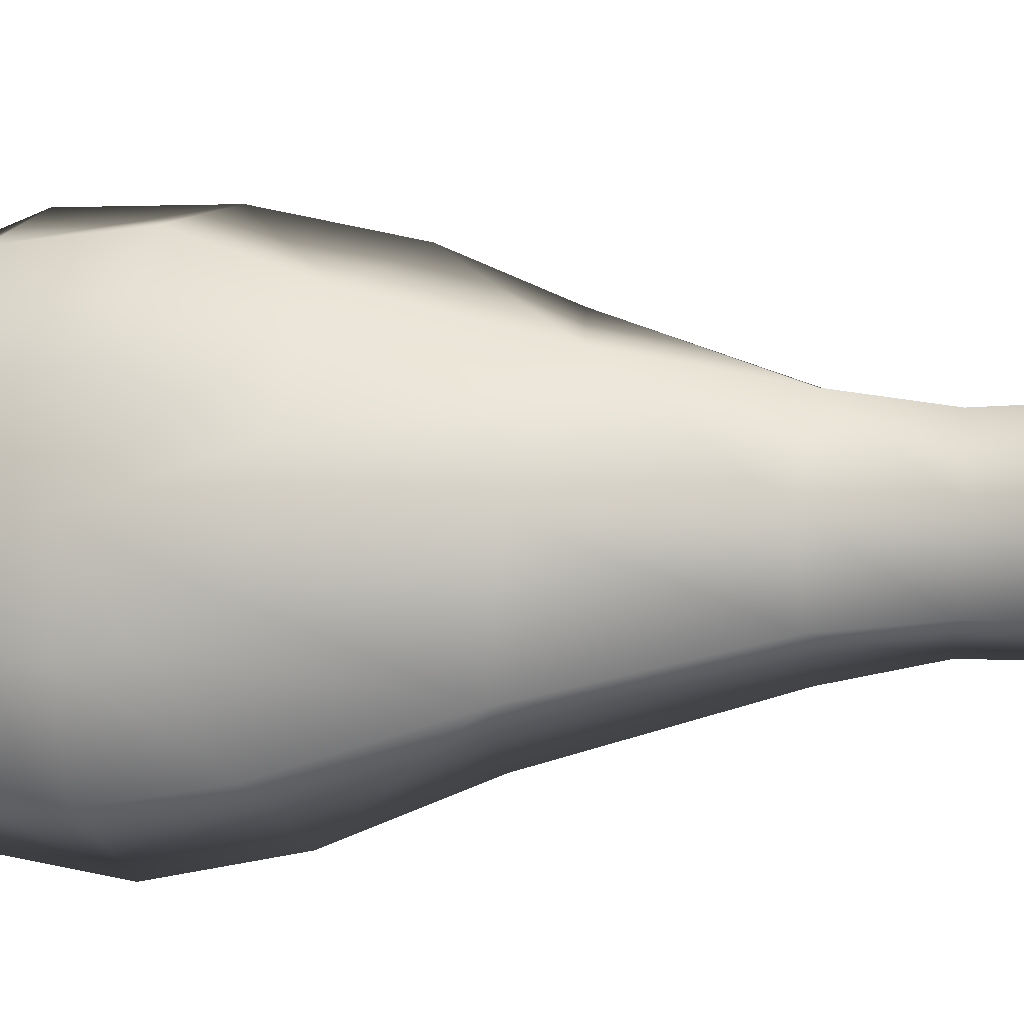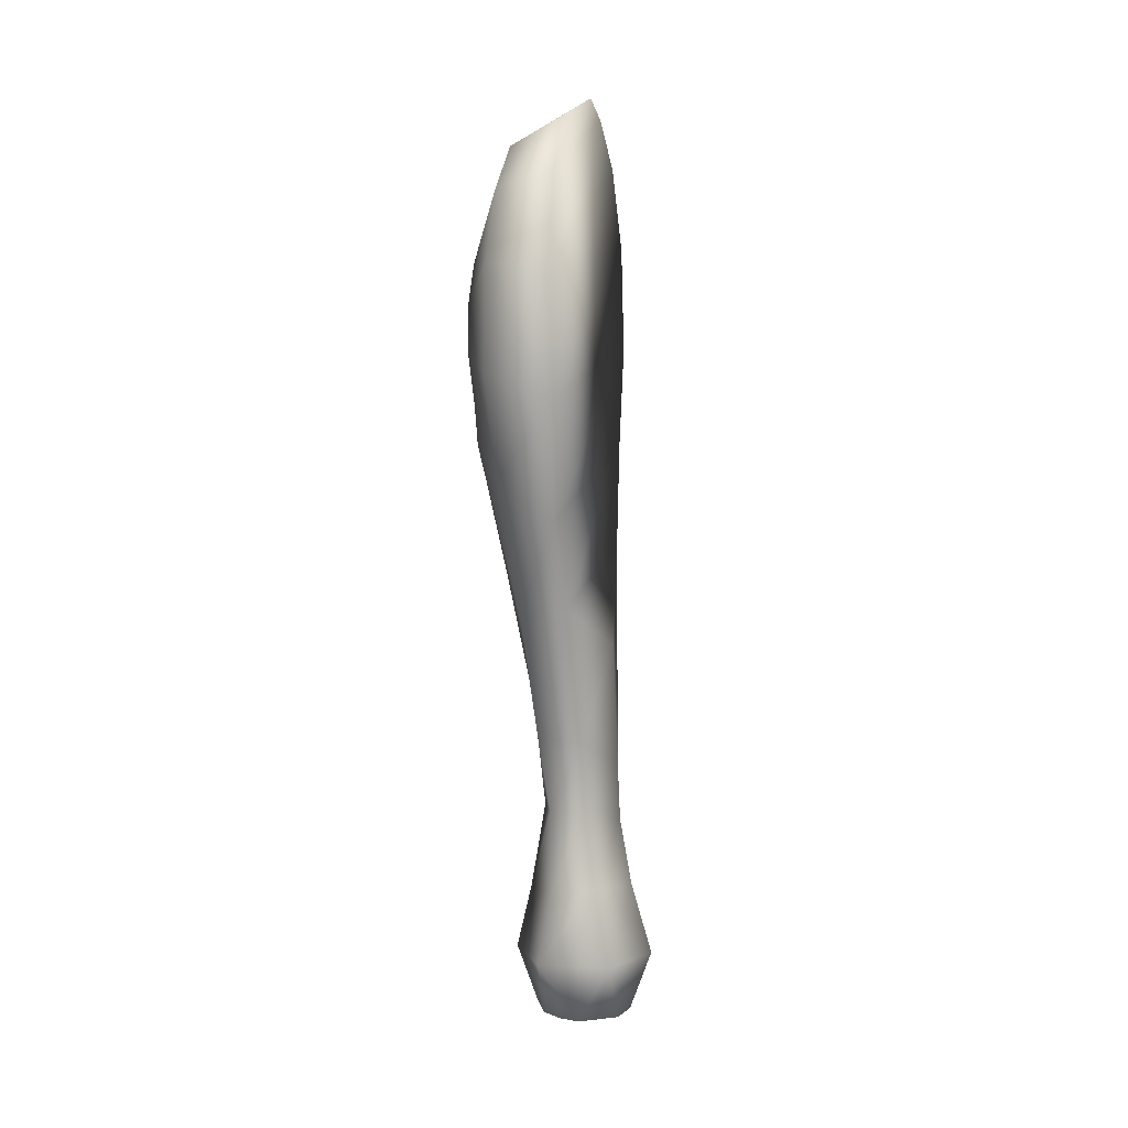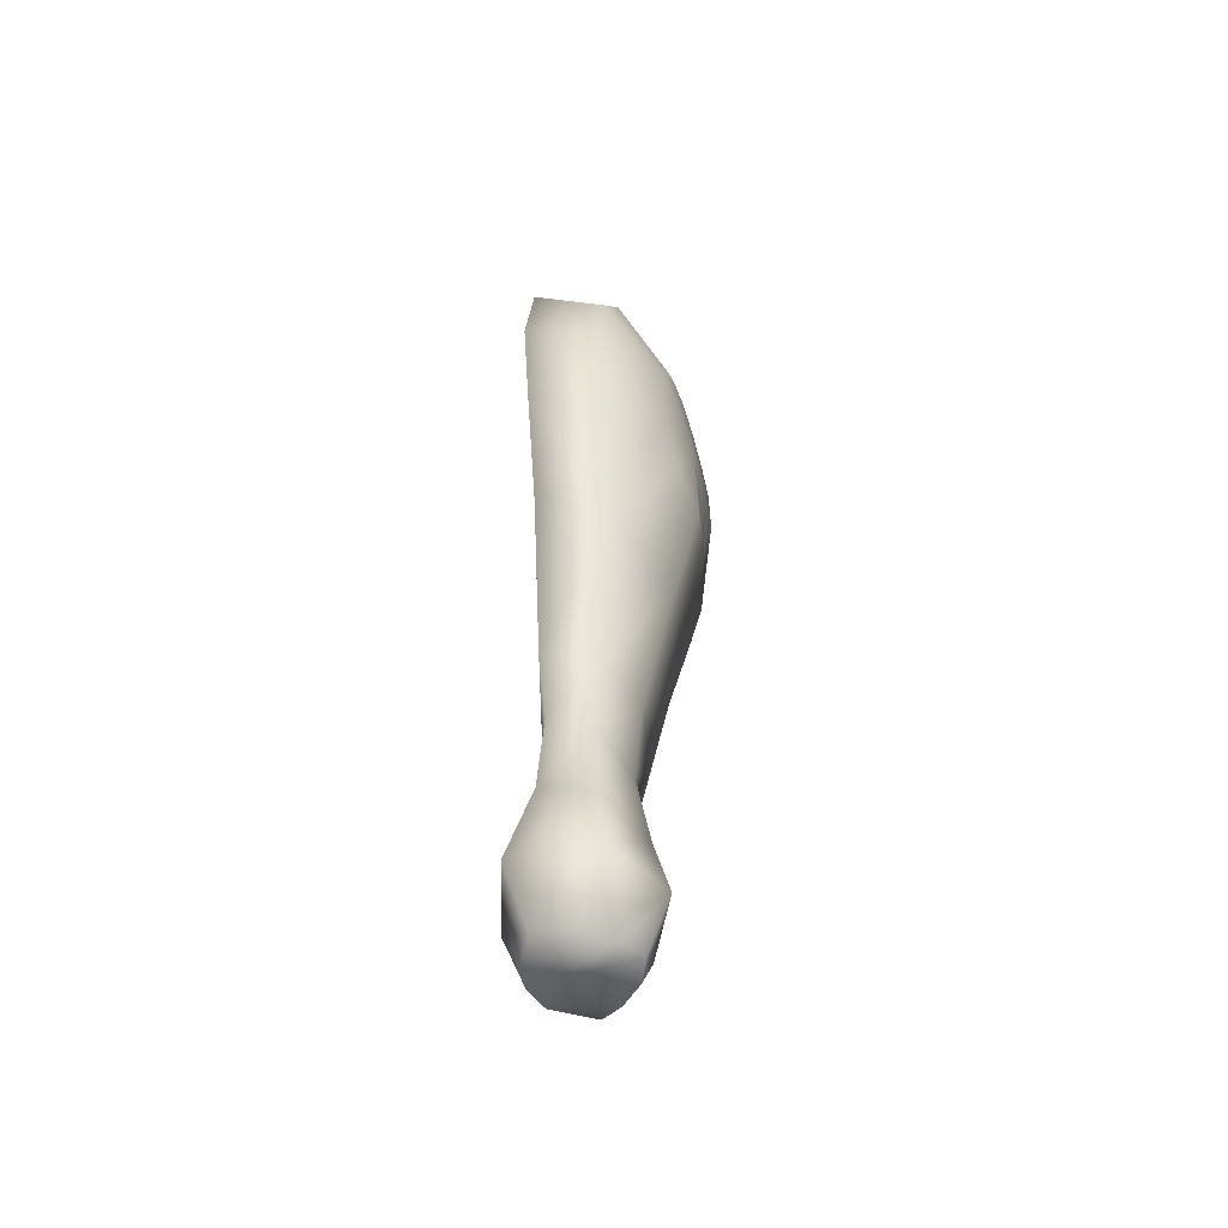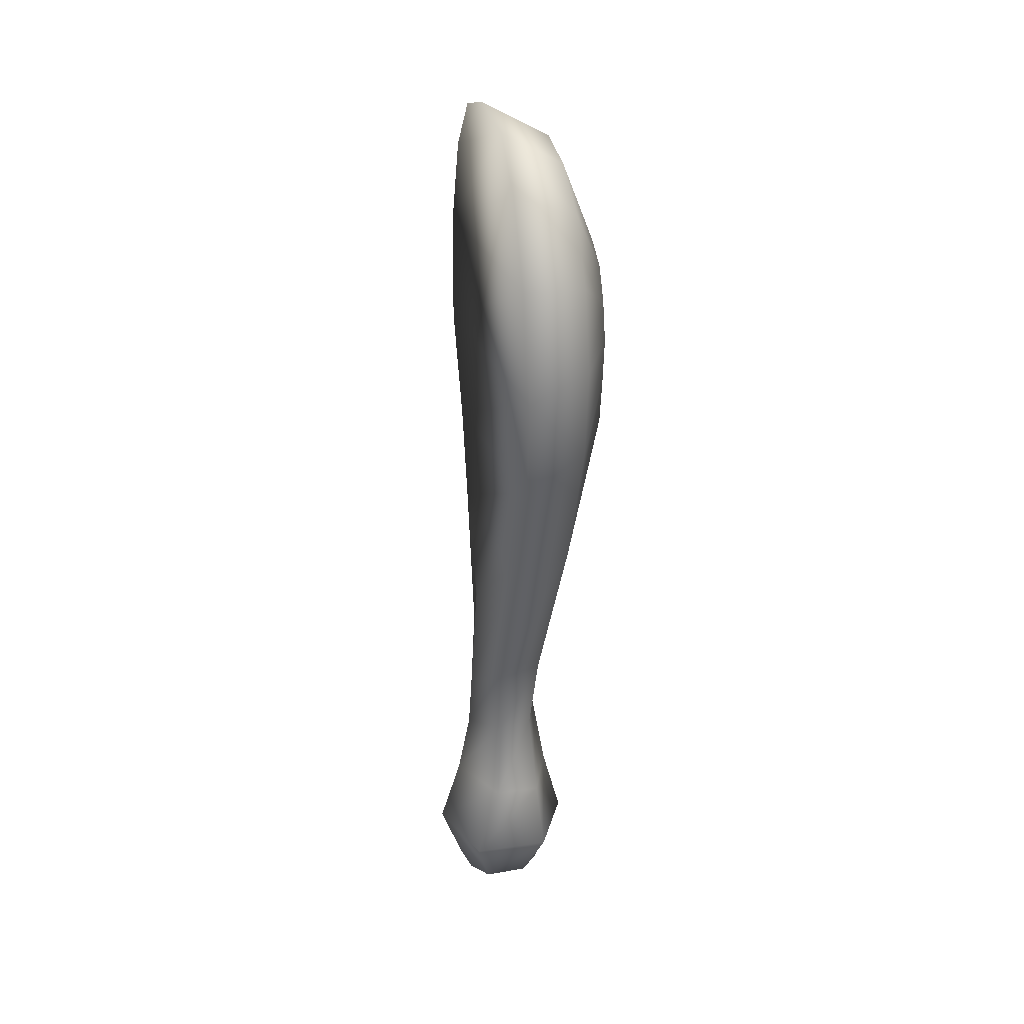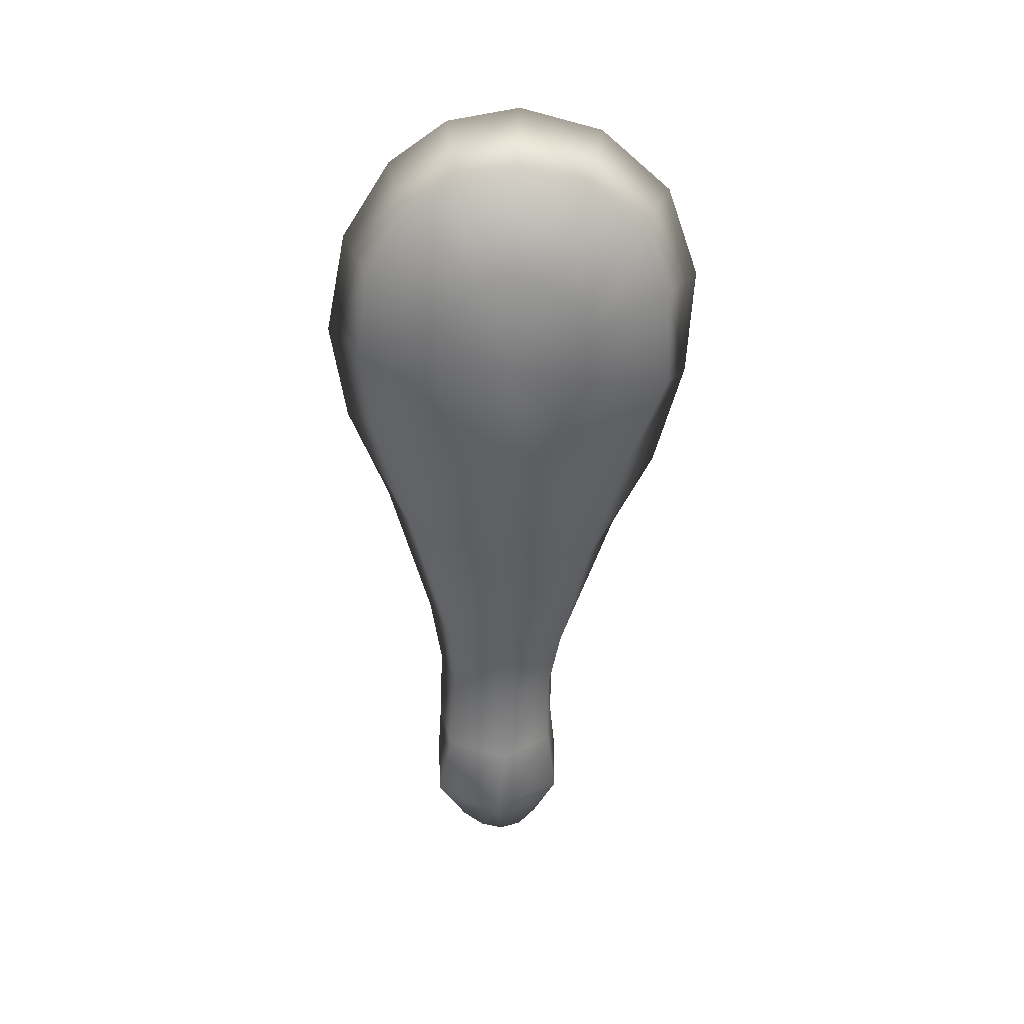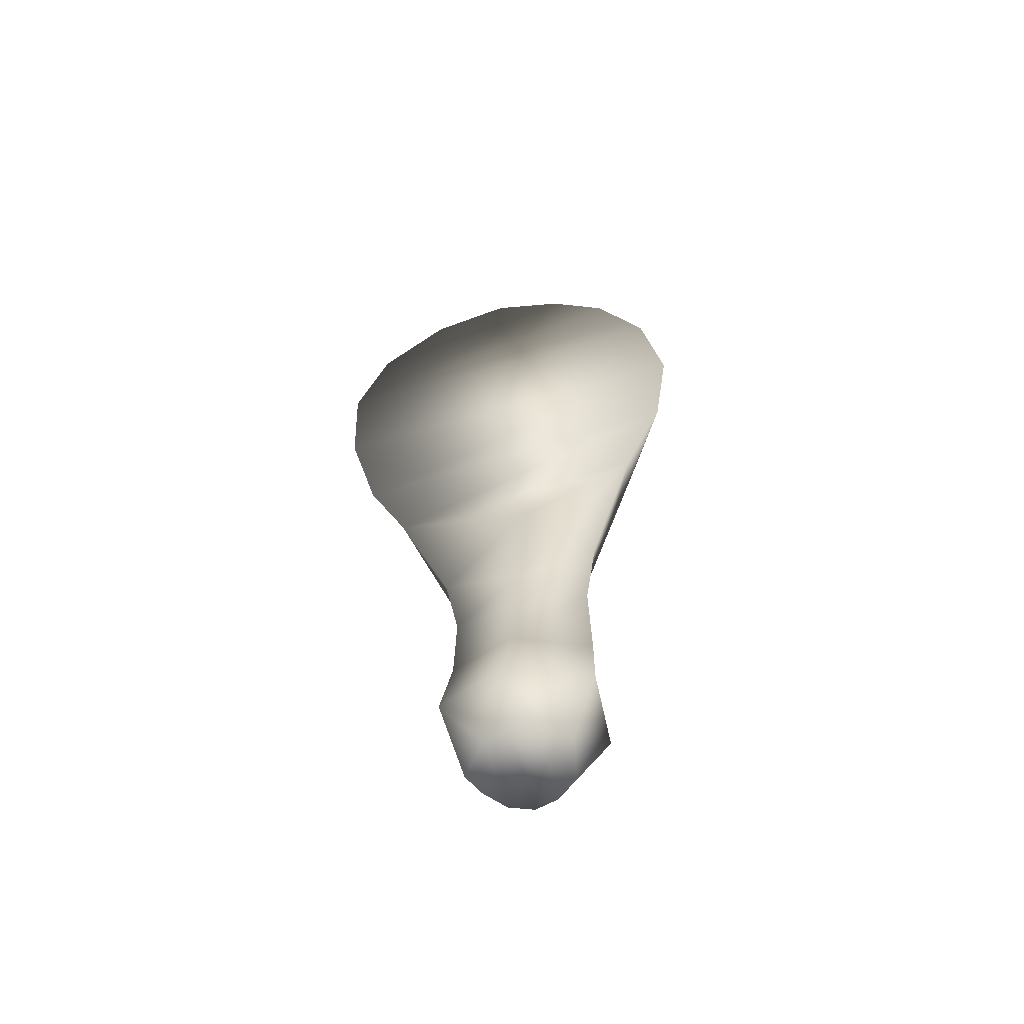
<metadata>
{"format":"obj","ext":"obj","renderer":"f3d","projection":"perspective","resolution":1024,"background":"white","views":[{"elev":-9.3,"azim":-74.5,"up":"+Z"},{"elev":4.4,"azim":12.0,"up":"+Y"},{"elev":-52.9,"azim":-161.4,"up":"+Y"},{"elev":28.7,"azim":167.2,"up":"+Y"},{"elev":34.8,"azim":-92.2,"up":"+Y"},{"elev":-57.4,"azim":102.5,"up":"+Y"}]}
</metadata>
<code>
o frontRightLeg_LP.001_horse_LP.001_horse_LP.001_Cube.019
v -0.01008 0.8163 0.3692
v -0.2612 0.7003 0.3032
v -0.2648 0.5225 0.5164
v -0.02121 0.5691 0.6405
v -0.008097 0.385 -0.6549
v -0.2699 0.3405 -0.553
v -0.2742 0.5764 -0.4038
v -0.01097 0.6975 -0.4615
v -0.009478 -0.2585 0.7484
v -0.2795 -0.1592 0.6427
v -0.2702 -0.5676 0.4846
v -0.02037 -0.6972 0.631
v -0.217 -1.084 0.3417
v -0.007707 -1.035 0.4706
v -0.01786 0.197 0.7693
v -0.2781 0.2404 0.6246
v -0.01921 -0.439 -0.6793
v -0.000424 -0.86 -0.5233
v -0.2569 -0.8884 -0.4111
v -0.2797 -0.3566 -0.5571
v 0.03825 -2.166 0.206
v -0.1325 -2.202 0.1842
v -0.1771 -2.47 0.2169
v 0.1105 -2.461 0.2331
v -0.01765 0.8665 -0.2319
v -0.2631 0.7271 -0.2152
v -0.1637 -2.193 -0.2787
v 0.02708 -2.154 -0.3242
v 0.1218 -2.461 -0.3395
v -0.1853 -2.467 -0.3363
v 0.1507 -2.188 -0.04015
v 0.2337 -2.462 -0.03092
v -0.2577 -2.209 -0.02862
v -0.3248 -2.471 -0.05943
v 0.1477 -2.696 -0.03098
v 0.1153 -2.706 0.06266
v -0.02496 -2.702 0.1649
v -0.1046 -2.707 0.1246
v -0.2344 -2.696 -0.04356
v -0.1898 -2.71 0.047
v -0.2004 -1.873 -0.0274
v -0.1336 -1.838 -0.25
v 0.05841 -2.691 -0.2407
v -0.1169 -2.705 -0.2194
v 0.1206 -2.705 -0.1421
v -0.1961 -2.705 -0.1338
v 0.1019 -1.929 -0.04952
v 0.003828 -1.845 0.2067
v 0.008545 -1.804 -0.3112
v -0.1342 -1.861 0.1851
v -0.002435 0.909 0.04974
v -0.01225 -0.03332 -0.7393
v -0.2783 0.01317 -0.6028
v -0.2652 0.7655 0.02878
v -0.4541 0.00854 -0.005336
v -0.3583 -0.9448 -0.02975
v 0.06572 -1.229 -0.08157
v -0.1671 -1.528 -0.2708
v -0.2342 -1.528 -0.03197
v 0.009679 -1.57 0.259
v 0.08993 -1.704 -0.05886
v 0.02445 -1.511 -0.3565
v -0.1709 -1.564 0.2359
v -0.4635 -0.4681 -0.01754
v -0.4192 0.1745 -0.2792
v -0.4194 -0.2795 0.2396
v -0.4159 0.3678 -0.1103
v -0.4214 0.2925 -0.2046
v -0.4169 0.387 0.01172
v -0.4403 -0.3905 -0.1945
v -0.4167 0.2655 0.2555
v -0.4234 0.1245 0.3096
v -0.4234 0.01086 -0.3041
v -0.438 -0.4317 0.1221
v -0.4149 0.3544 0.1489
v -0.4241 -0.07534 0.3187
v -0.4241 -0.1741 -0.2812
f 1 2 3 4
f 5 6 7 8
f 9 10 11 12
f 12 11 13 14
f 15 4 3 16
f 17 18 19 20
f 21 22 23 24
f 25 8 7 26
f 27 28 29 30
f 31 21 24 32
f 28 31 32 29
f 33 27 30 34
f 22 33 34 23
f 32 24 35
f 24 36 35
f 24 37 36
f 24 23 37
f 23 38 37
f 23 34 39
f 23 39 40
f 23 40 38
f 41 42 27 33
f 30 29 43
f 30 43 44
f 29 32 43
f 32 45 43
f 32 35 45
f 34 30 44
f 34 44 46
f 34 46 39
f 47 48 21 31
f 49 47 31 28
f 42 49 28 27
f 48 50 22 21
f 50 41 33 22
f 51 1 4 25
f 36 38 40
f 35 36 40
f 35 40 39
f 35 39 46
f 35 46 45
f 46 44 45
f 37 38 36
f 52 53 6 5
f 51 25 26 54
f 2 1 51 54
f 9 15 16 10
f 52 17 20 53
f 72 55 76
f 72 16 3 71
f 75 55 71
f 75 2 54 69
f 67 55 69
f 67 26 7 68
f 65 55 68
f 65 6 53 73
f 77 55 73
f 77 20 19 70
f 70 19 56 64
f 64 56 13 74
f 66 55 74
f 66 11 10 76
f 15 8 25 4
f 5 8 15 9
f 52 5 9 12
f 17 52 12 14
f 18 17 14 57
f 56 19 58 59
f 57 14 60 61
f 18 57 61 62
f 19 18 62 58
f 14 13 63 60
f 13 56 59 63
f 59 58 42 41
f 61 60 48 47
f 58 62 49 42
f 62 61 47 49
f 60 63 50 48
f 63 59 41 50
f 44 43 45
f 16 72 76 10
f 55 72 71
f 2 75 71 3
f 55 75 69
f 26 67 69 54
f 55 67 68
f 6 65 68 7
f 55 65 73
f 20 77 73 53
f 55 77 70
f 55 70 64
f 55 64 74
f 11 66 74 13
f 55 66 76

</code>
